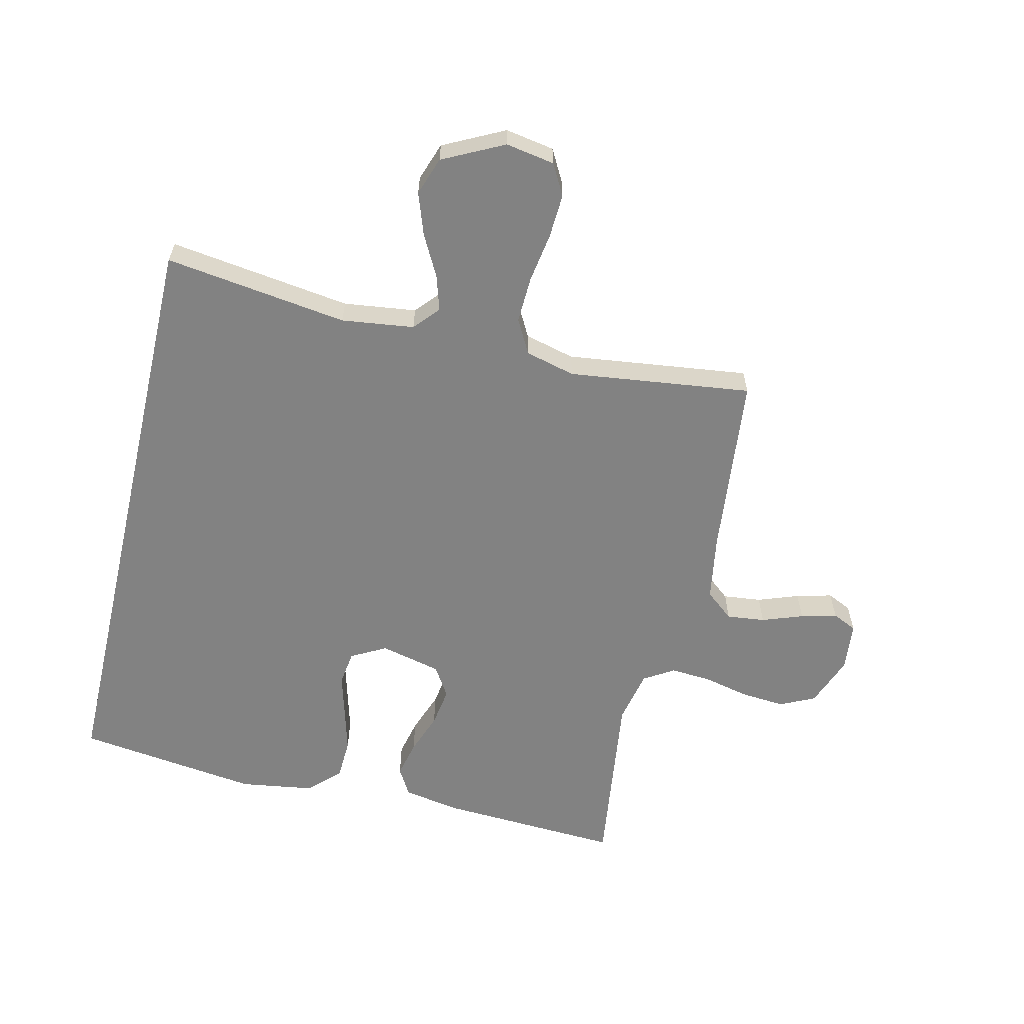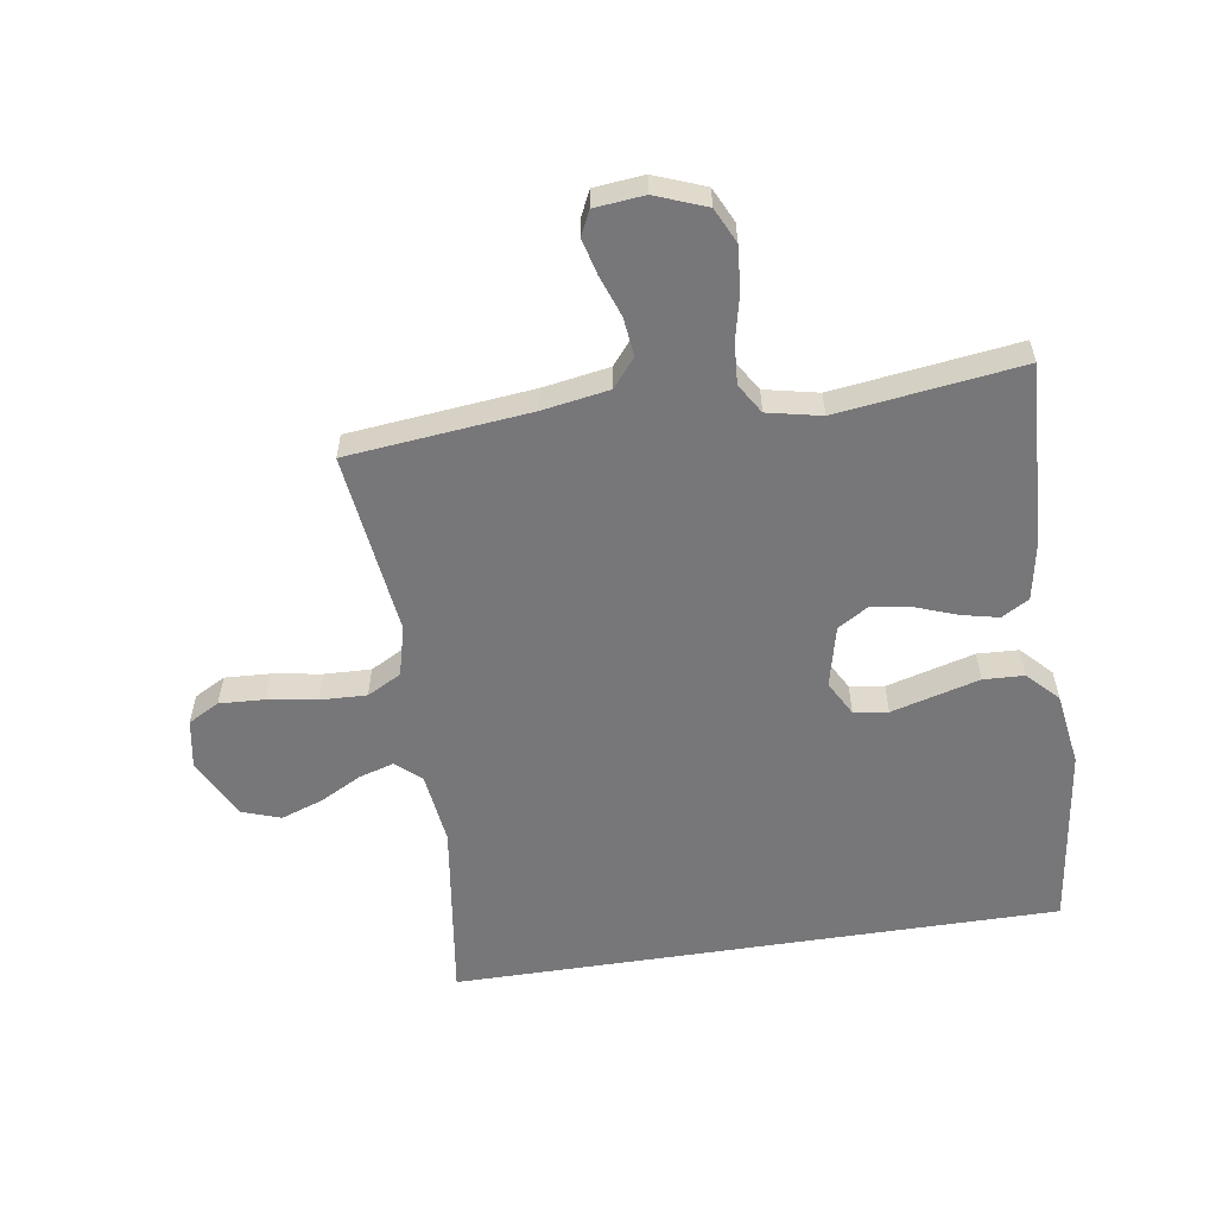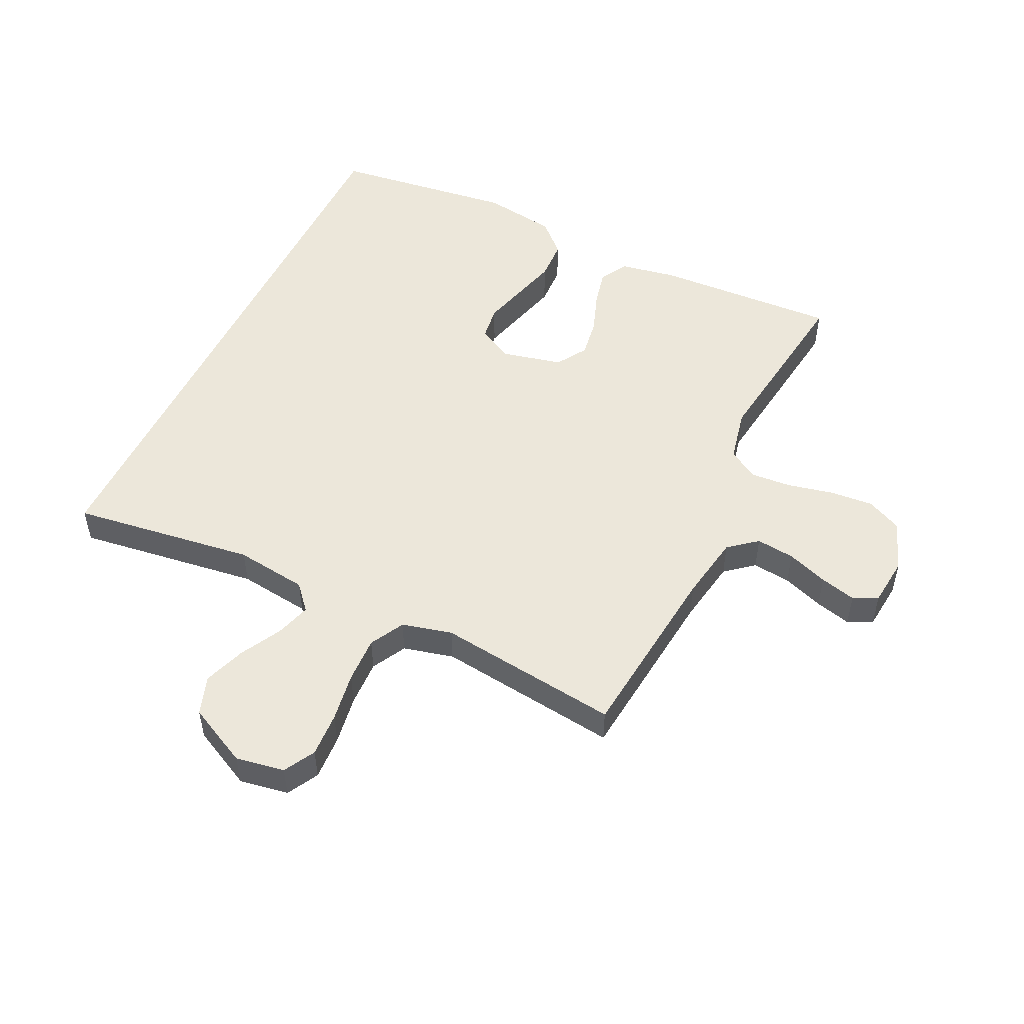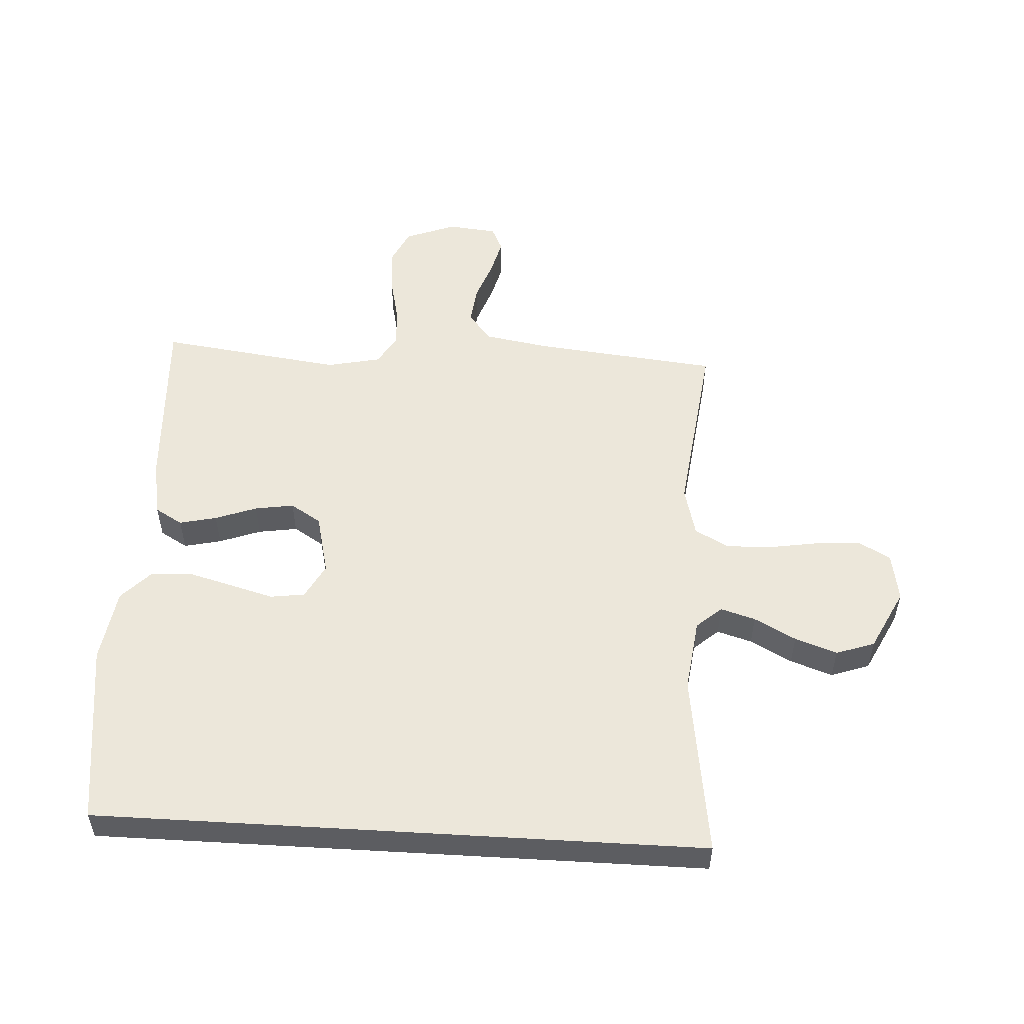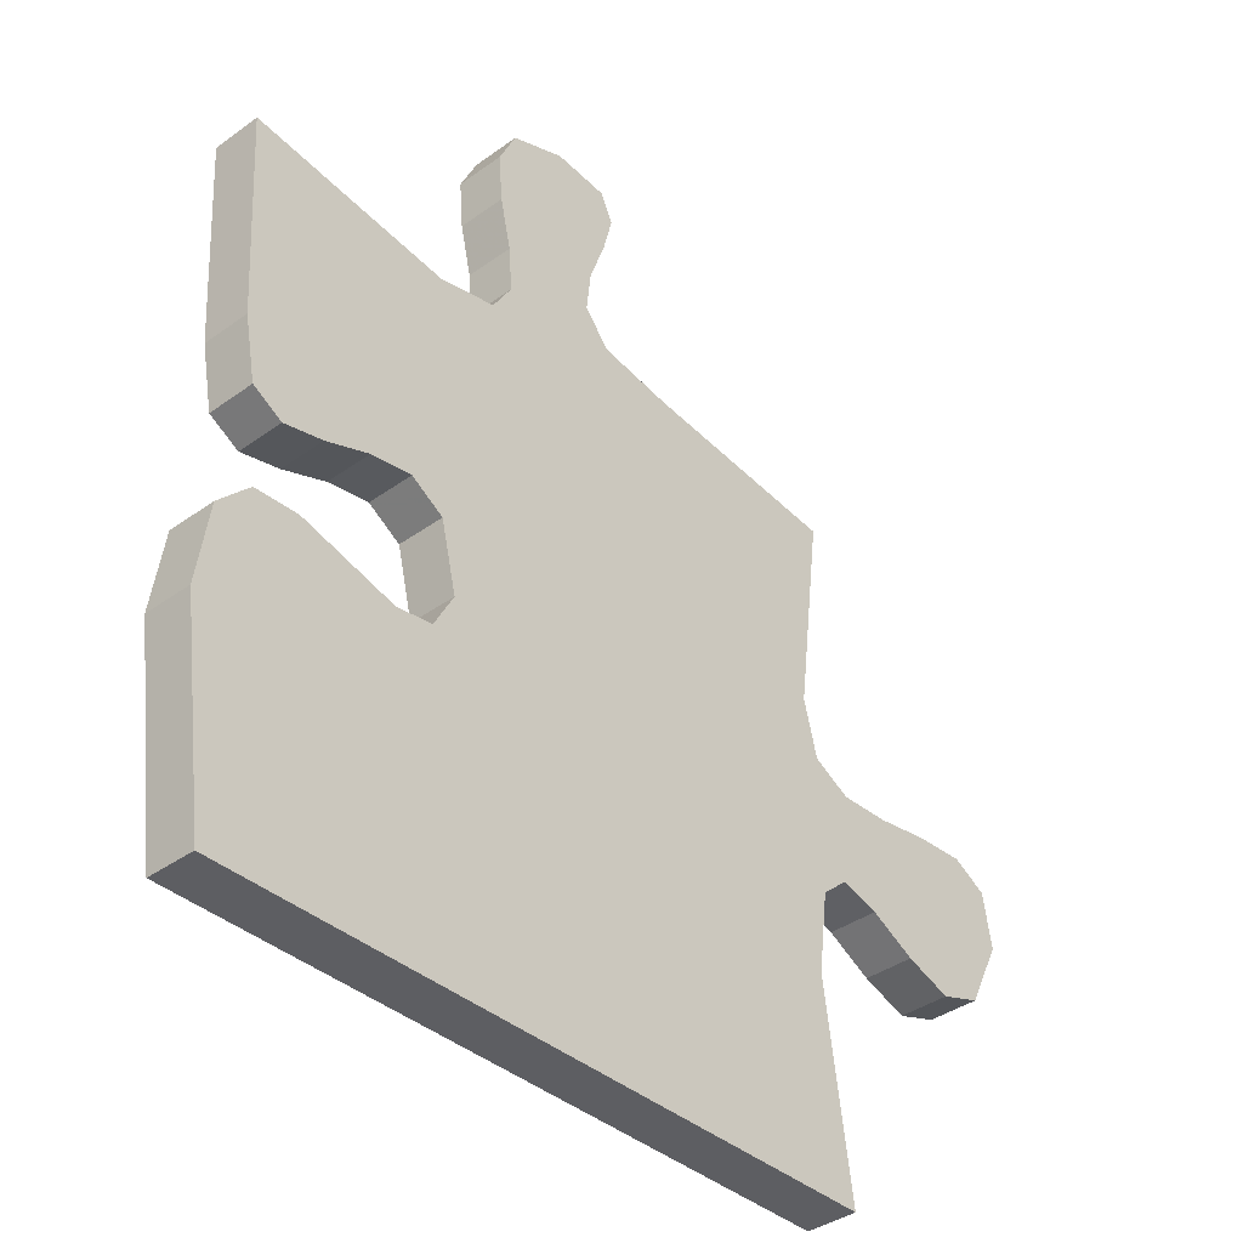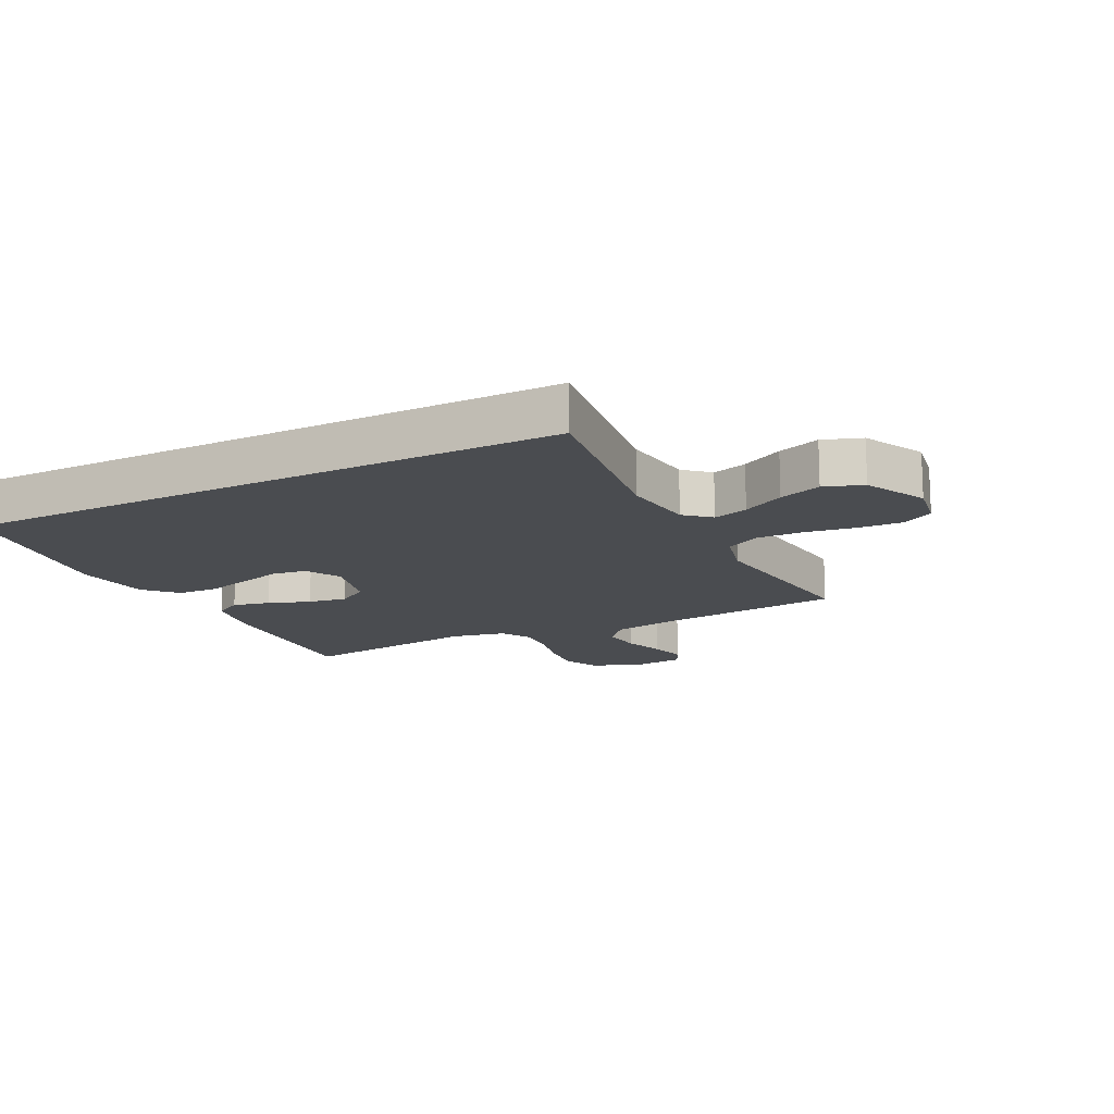
<metadata>
{"format":"obj","ext":"obj","renderer":"f3d","projection":"perspective","resolution":1024,"background":"white","views":[{"elev":-60.7,"azim":-103.1,"up":"+Y"},{"elev":-57.2,"azim":8.8,"up":"+Y"},{"elev":51.2,"azim":-64.2,"up":"+Y"},{"elev":53.4,"azim":-176.6,"up":"+Y"},{"elev":-38.3,"azim":132.4,"up":"+Z"},{"elev":-15.1,"azim":-153.1,"up":"+Y"}]}
</metadata>
<code>
v -0.5 0.07 0.5
v -0.2 0.07 0.531
v -0.092 0.07 0.549
v -0.054 0.07 0.595
v -0.061 0.07 0.658
v -0.085 0.07 0.725
v -0.1 0.07 0.784
v -0.081 0.07 0.824
v 0 0.07 0.832
v 0.083 0.07 0.8
v 0.11 0.07 0.743
v 0.104 0.07 0.671
v 0.087 0.07 0.596
v 0.082 0.07 0.529
v 0.112 0.07 0.48
v 0.2 0.07 0.461
v 0.5 0.07 0.5
v 0.484 0.07 0.2
v 0.467 0.07 0.108
v 0.422 0.07 0.082
v 0.361 0.07 0.096
v 0.293 0.07 0.121
v 0.229 0.07 0.131
v 0.179 0.07 0.1
v 0.155 0.07 0
v 0.186 0.07 -0.057
v 0.242 0.07 -0.065
v 0.312 0.07 -0.046
v 0.386 0.07 -0.026
v 0.453 0.07 -0.029
v 0.501 0.07 -0.079
v 0.519 0.07 -0.2
v 0.479 0.07 -0.5
v -0.514 0.07 -0.5
v -0.472 0.07 -0.2
v -0.487 0.07 -0.081
v -0.528 0.07 -0.045
v -0.585 0.07 -0.062
v -0.653 0.07 -0.098
v -0.722 0.07 -0.122
v -0.785 0.07 -0.1
v -0.835 0.07 0
v -0.821 0.07 0.08
v -0.77 0.07 0.108
v -0.697 0.07 0.104
v -0.616 0.07 0.091
v -0.54 0.07 0.088
v -0.484 0.07 0.118
v -0.463 0.07 0.2
v -0.5 0 0.5
v -0.2 0 0.531
v -0.092 0 0.549
v -0.054 0 0.595
v -0.061 0 0.658
v -0.085 0 0.725
v -0.1 0 0.784
v -0.081 0 0.824
v 0 0 0.832
v 0.083 0 0.8
v 0.11 0 0.743
v 0.104 0 0.671
v 0.087 0 0.596
v 0.082 0 0.529
v 0.112 0 0.48
v 0.2 0 0.461
v 0.5 0 0.5
v 0.484 0 0.2
v 0.467 0 0.108
v 0.422 0 0.082
v 0.361 0 0.096
v 0.293 0 0.121
v 0.229 0 0.131
v 0.179 0 0.1
v 0.155 0 0
v 0.186 0 -0.057
v 0.242 0 -0.065
v 0.312 0 -0.046
v 0.386 0 -0.026
v 0.453 0 -0.029
v 0.501 0 -0.079
v 0.519 0 -0.2
v 0.479 0 -0.5
v -0.514 0 -0.5
v -0.472 0 -0.2
v -0.487 0 -0.081
v -0.528 0 -0.045
v -0.585 0 -0.062
v -0.653 0 -0.098
v -0.722 0 -0.122
v -0.785 0 -0.1
v -0.835 0 0
v -0.821 0 0.08
v -0.77 0 0.108
v -0.697 0 0.104
v -0.616 0 0.091
v -0.54 0 0.088
v -0.484 0 0.118
v -0.463 0 0.2
f 44 45 46
f 43 44 46
f 42 43 46
f 41 42 46
f 40 41 46
f 39 40 46
f 38 39 46
f 37 38 46 47
f 36 37 47 48
f 33 34 35
f 32 33 35
f 31 32 35
f 30 31 35
f 27 28 29 30
f 27 30 35
f 26 27 35 36
f 20 21 22
f 19 20 22
f 18 19 22
f 17 18 22
f 16 17 22
f 15 16 22 23
f 14 15 23 24
f 11 12 13
f 10 11 13
f 9 10 13
f 8 9 13
f 7 8 13
f 6 7 13
f 5 6 13
f 4 5 13 14
f 14 24 25
f 4 14 25
f 3 4 25
f 49 1 2
f 48 49 2
f 36 48 2
f 26 36 2
f 25 26 2
f 2 3 25
f 95 94 93
f 95 93 92
f 95 92 91
f 95 91 90
f 95 90 89
f 95 89 88
f 95 88 87
f 96 95 87 86
f 97 96 86 85
f 84 83 82
f 84 82 81
f 84 81 80
f 84 80 79
f 79 78 77 76
f 84 79 76
f 85 84 76 75
f 71 70 69
f 71 69 68
f 71 68 67
f 71 67 66
f 71 66 65
f 72 71 65 64
f 73 72 64 63
f 62 61 60
f 62 60 59
f 62 59 58
f 62 58 57
f 62 57 56
f 62 56 55
f 62 55 54
f 63 62 54 53
f 74 73 63
f 74 63 53
f 74 53 52
f 51 50 98
f 51 98 97
f 51 97 85
f 51 85 75
f 51 75 74
f 74 52 51
f 1 50 51 2
f 2 51 52 3
f 3 52 53 4
f 4 53 54 5
f 5 54 55 6
f 6 55 56 7
f 7 56 57 8
f 8 57 58 9
f 9 58 59 10
f 10 59 60 11
f 11 60 61 12
f 12 61 62 13
f 13 62 63 14
f 14 63 64 15
f 15 64 65 16
f 16 65 66 17
f 17 66 67 18
f 18 67 68 19
f 19 68 69 20
f 20 69 70 21
f 21 70 71 22
f 22 71 72 23
f 23 72 73 24
f 24 73 74 25
f 25 74 75 26
f 26 75 76 27
f 27 76 77 28
f 28 77 78 29
f 29 78 79 30
f 30 79 80 31
f 31 80 81 32
f 32 81 82 33
f 33 82 83 34
f 34 83 84 35
f 35 84 85 36
f 36 85 86 37
f 37 86 87 38
f 38 87 88 39
f 39 88 89 40
f 40 89 90 41
f 41 90 91 42
f 42 91 92 43
f 43 92 93 44
f 44 93 94 45
f 45 94 95 46
f 46 95 96 47
f 47 96 97 48
f 48 97 98 49
f 49 98 50 1

</code>
